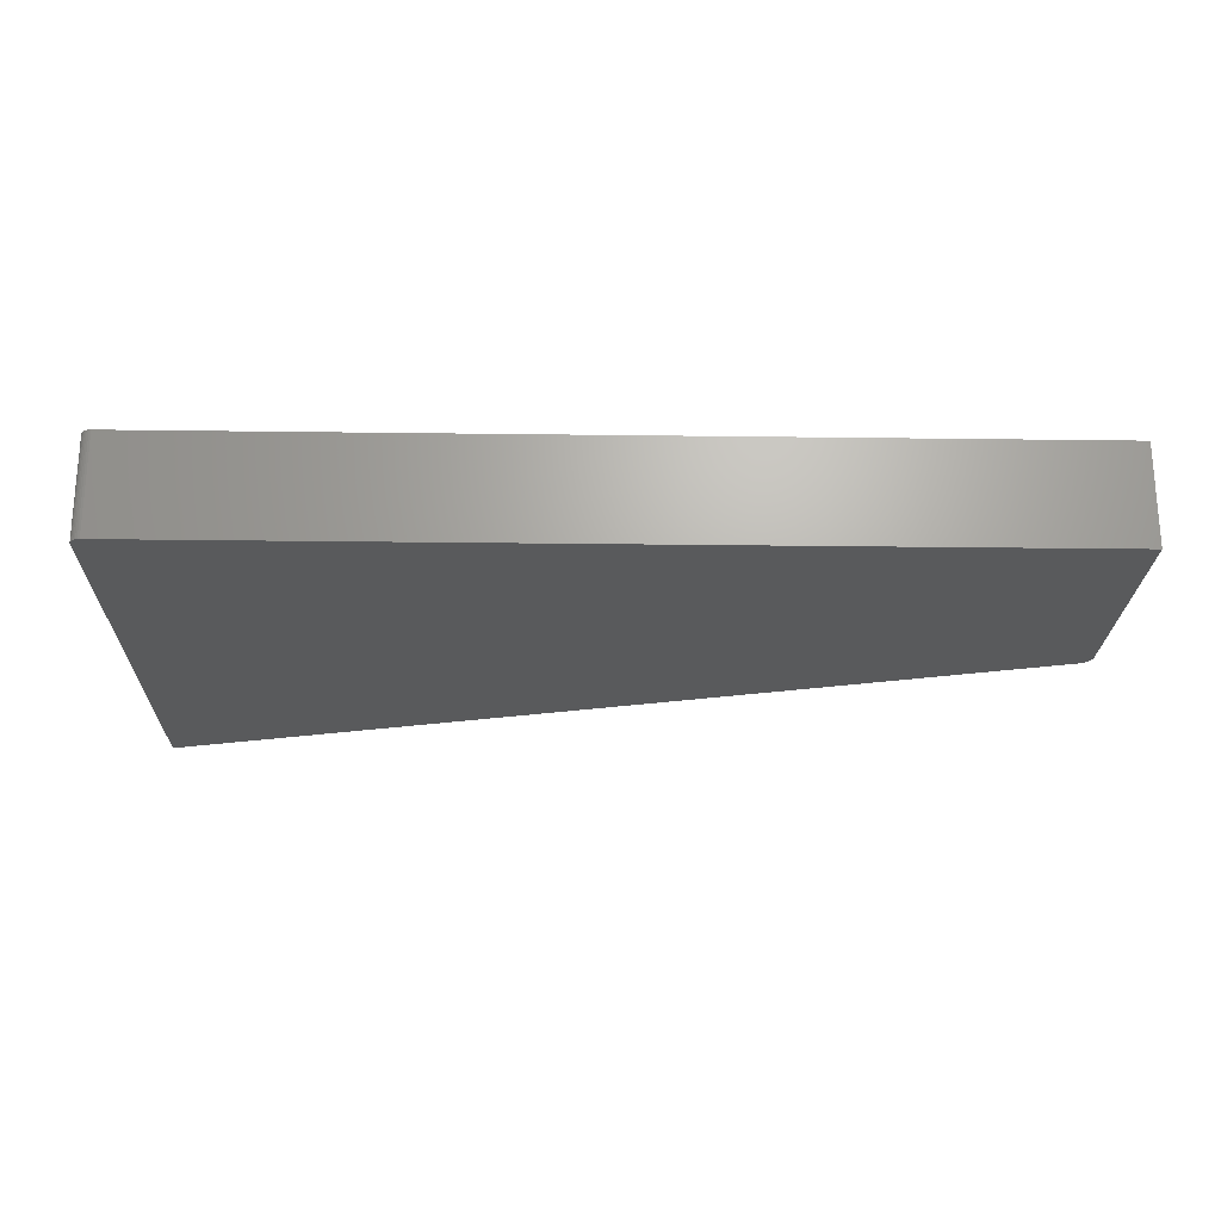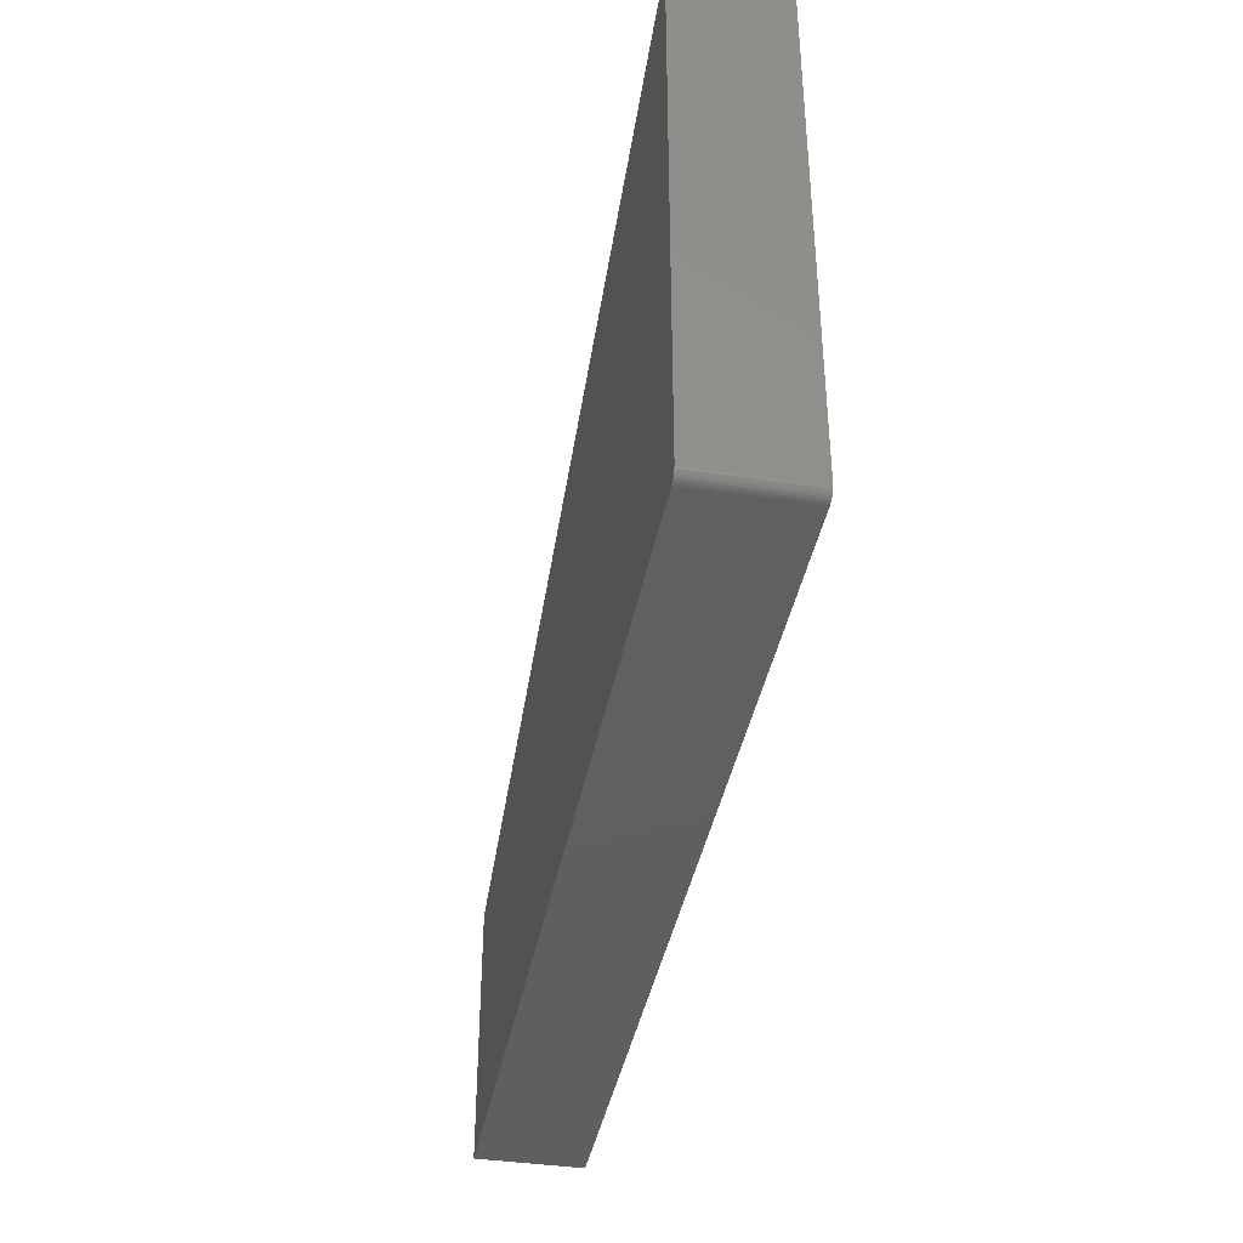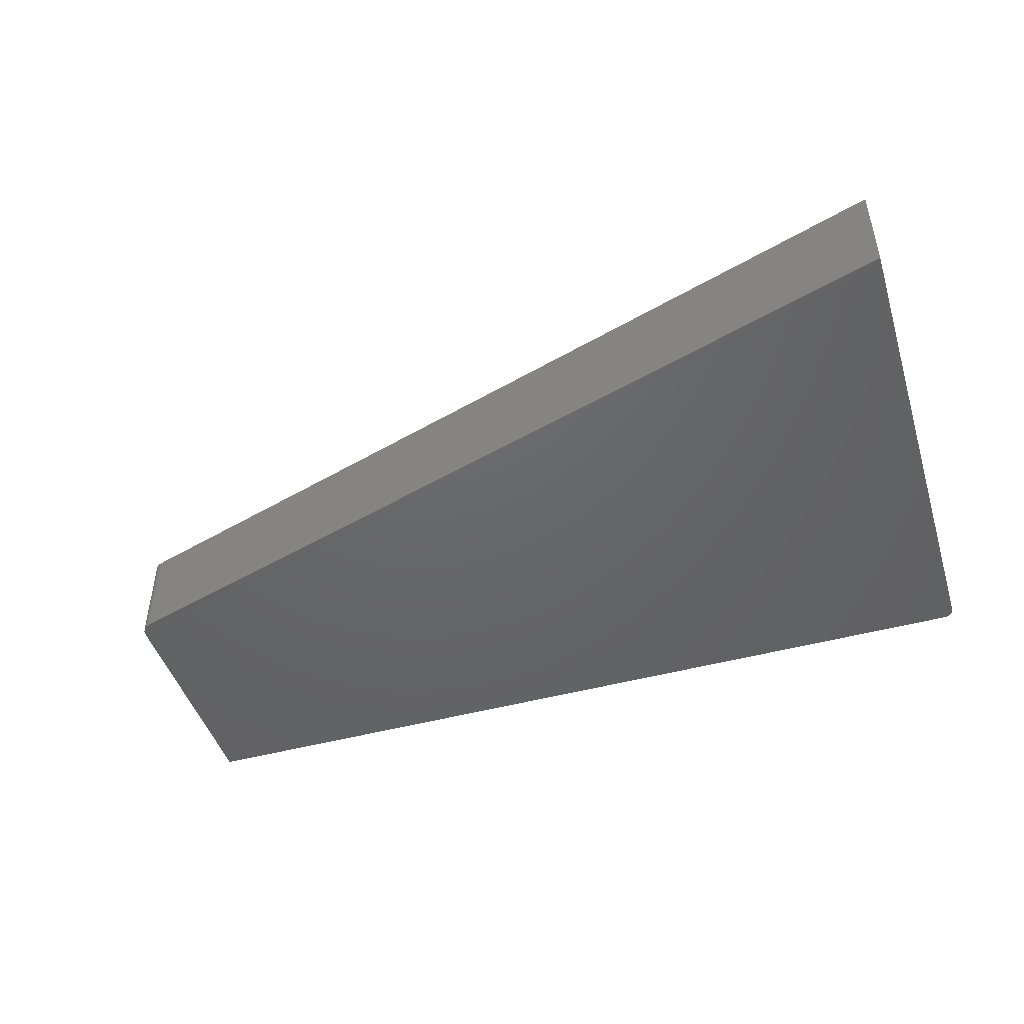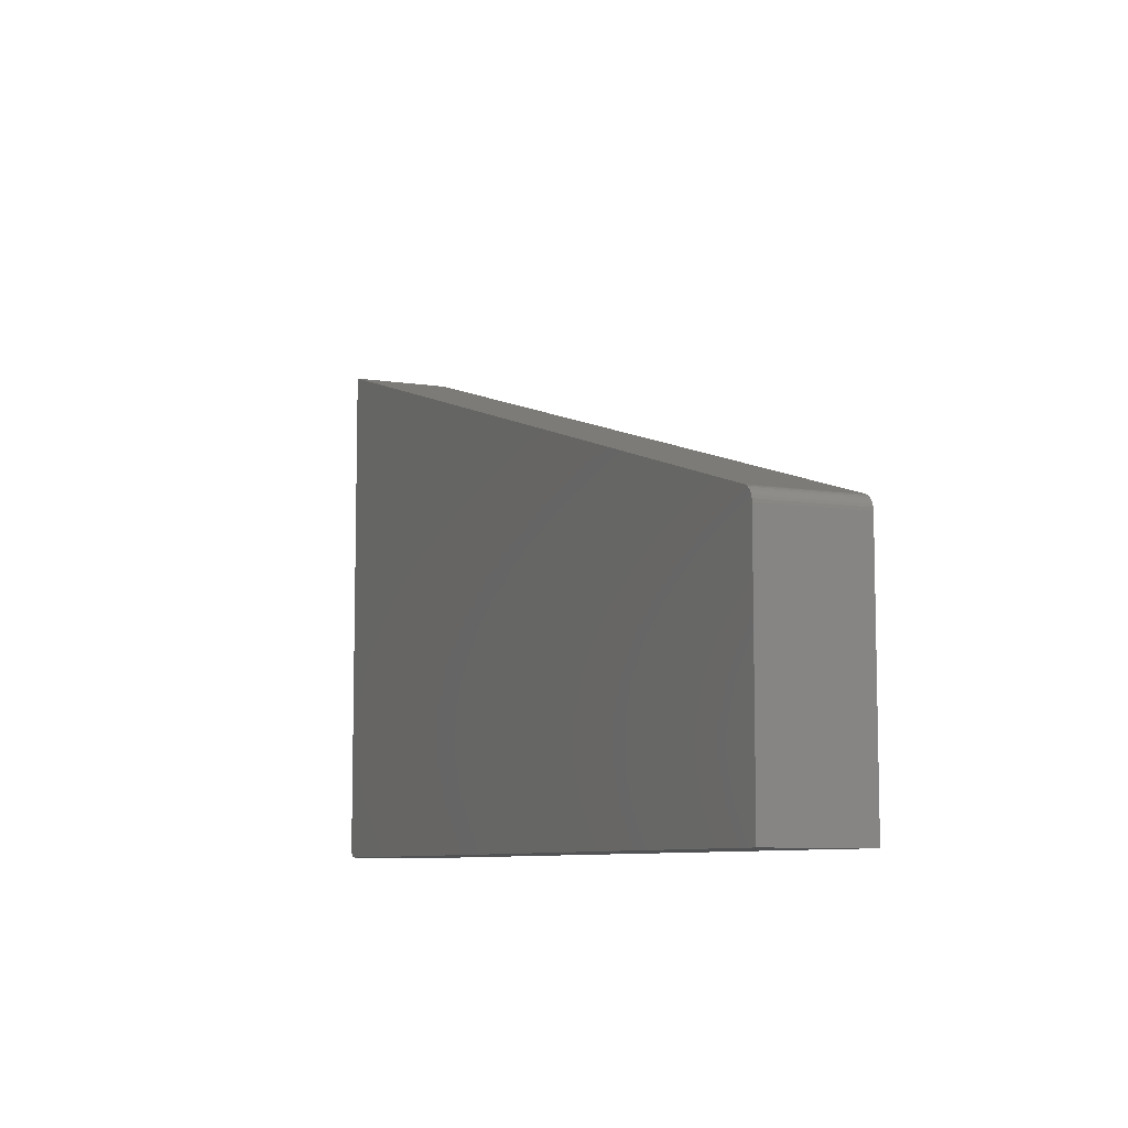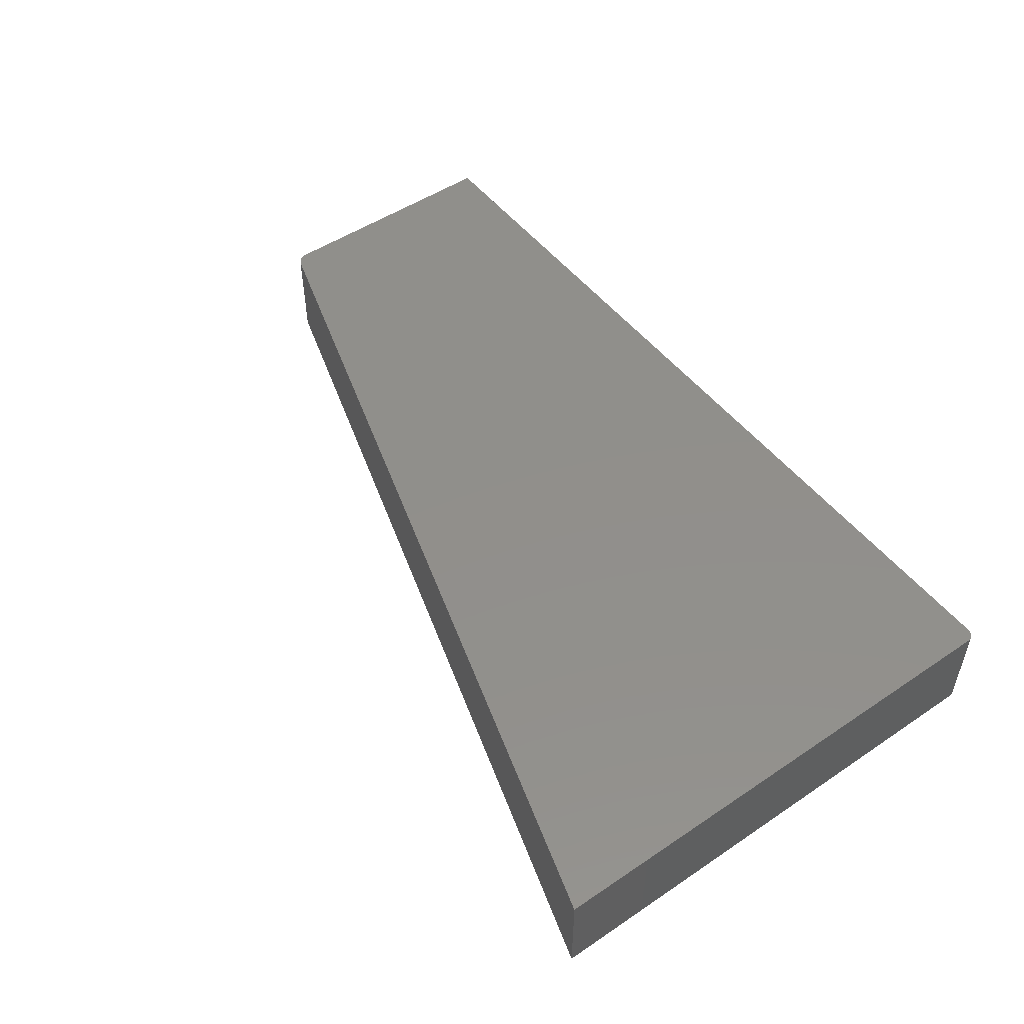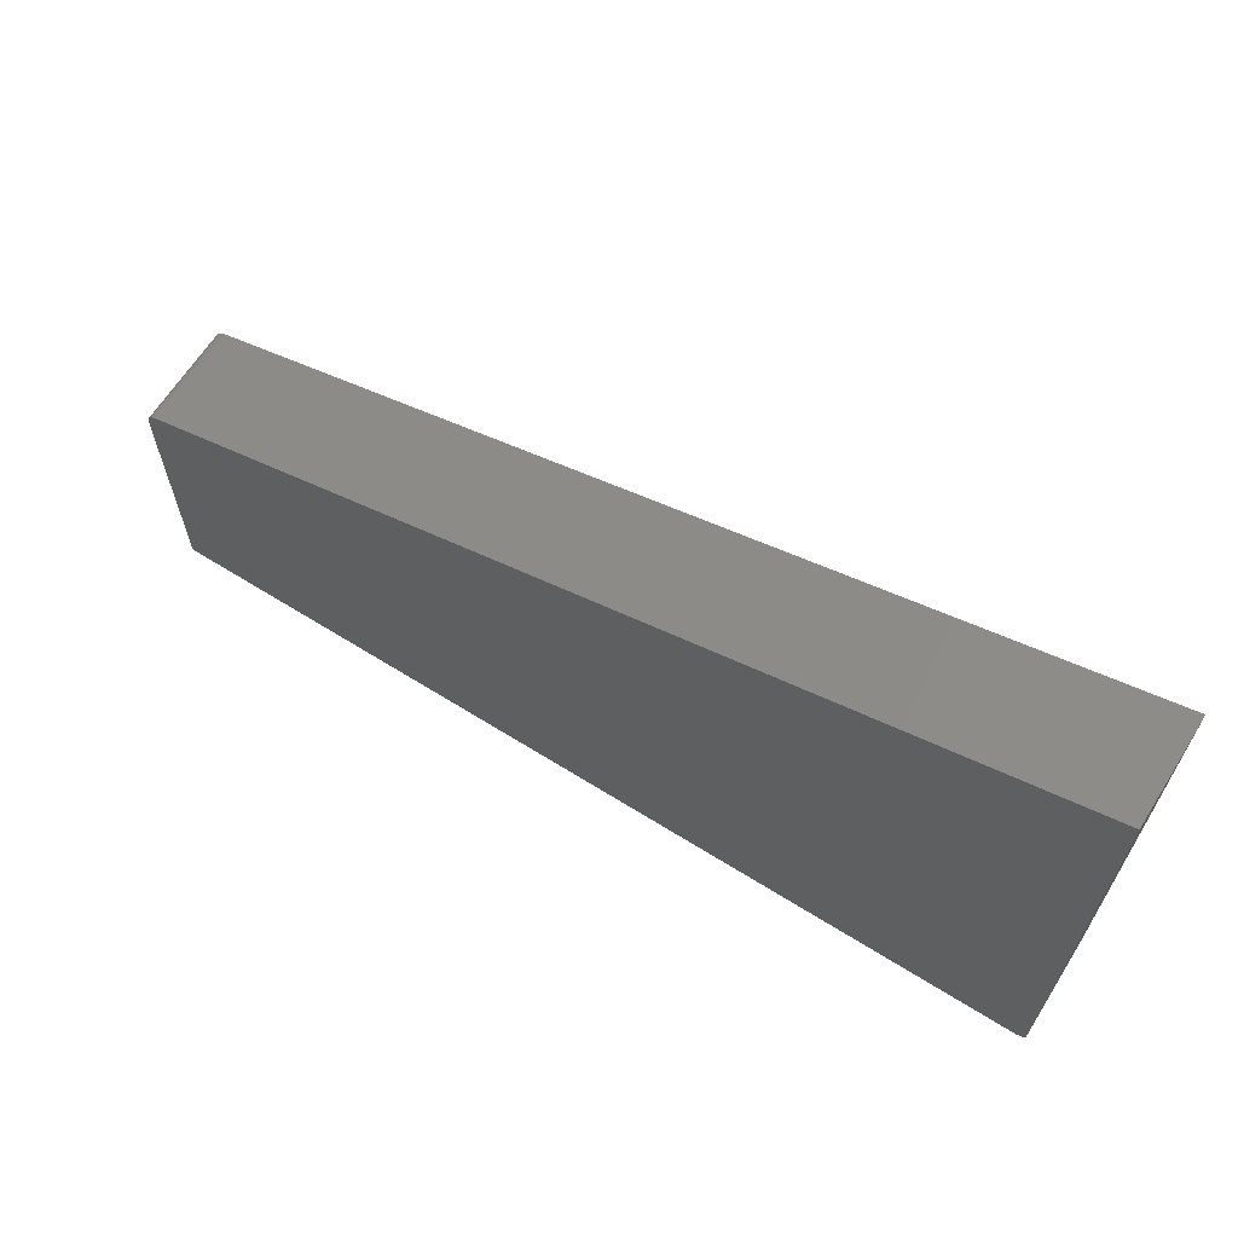
<metadata>
{"format":"stl","ext":"stl","renderer":"f3d","projection":"perspective","resolution":1024,"background":"white","views":[{"elev":-22.8,"azim":-1.3,"up":"+Z"},{"elev":-39.9,"azim":-100.5,"up":"+Y"},{"elev":-46.7,"azim":-162.8,"up":"+Z"},{"elev":-8.0,"azim":66.4,"up":"+Y"},{"elev":50.3,"azim":-126.4,"up":"+Z"},{"elev":64.6,"azim":-147.8,"up":"+Y"}]}
</metadata>
<code>
# stl→obj: 38 verts, 72 faces
v 0.75 -0.05758 0.07812
v -0.6484 -0.4219 0.07812
v -0.6481 -0.4249 0.07812
v 0.7332 -0.03509 0.07812
v 0.7408 -0.03897 0.07812
v 0.7372 -0.03668 0.07812
v -0.6484 0.3721 0.07812
v 0.7496 -0.0533 0.07812
v 0.7484 -0.04917 0.07812
v 0.7465 -0.04532 0.07812
v 0.744 -0.04188 0.07812
v -0.6359 -0.4372 0.07812
v -0.6328 -0.4375 0.07812
v -0.6472 -0.4279 0.07812
v -0.6458 -0.4306 0.07812
v -0.6439 -0.4329 0.07812
v -0.6415 -0.4349 0.07812
v -0.6388 -0.4363 0.07812
v 0.75 -0.4375 0.07812
v -0.6481 -0.4249 -0.07812
v -0.6484 -0.4219 -0.07812
v 0.75 -0.05758 -0.07812
v 0.7372 -0.03668 -0.07812
v 0.7408 -0.03897 -0.07812
v 0.7332 -0.03509 -0.07812
v -0.6484 0.3721 -0.07812
v 0.744 -0.04188 -0.07812
v 0.7465 -0.04532 -0.07812
v 0.7484 -0.04917 -0.07812
v 0.7496 -0.0533 -0.07812
v -0.6359 -0.4372 -0.07812
v -0.6388 -0.4363 -0.07812
v -0.6415 -0.4349 -0.07812
v -0.6439 -0.4329 -0.07812
v -0.6458 -0.4306 -0.07812
v -0.6472 -0.4279 -0.07812
v -0.6328 -0.4375 -0.07812
v 0.75 -0.4375 -0.07812
f 1 2 3
f 4 5 6
f 7 2 1
f 7 1 8
f 7 8 9
f 7 9 10
f 7 10 11
f 7 11 5
f 7 5 4
f 12 13 14
f 12 14 15
f 12 15 16
f 12 16 17
f 12 17 18
f 13 19 14
f 14 19 1
f 14 1 3
f 20 21 22
f 23 24 25
f 26 25 24
f 26 24 27
f 26 27 28
f 26 28 29
f 26 29 30
f 26 30 22
f 26 22 21
f 31 32 33
f 31 33 34
f 31 34 35
f 31 35 36
f 31 36 37
f 20 22 36
f 36 22 38
f 36 38 37
f 7 26 2
f 2 26 21
f 13 37 19
f 19 37 38
f 37 13 31
f 31 13 12
f 31 12 32
f 32 12 18
f 32 18 33
f 33 18 17
f 33 17 34
f 34 17 16
f 34 16 35
f 35 16 15
f 35 15 36
f 36 15 14
f 36 14 20
f 20 14 3
f 20 3 21
f 21 3 2
f 4 25 7
f 7 25 26
f 19 38 1
f 1 38 22
f 25 4 23
f 23 4 6
f 23 6 24
f 24 6 5
f 24 5 27
f 27 5 11
f 27 11 28
f 28 11 10
f 28 10 29
f 29 10 9
f 29 9 30
f 30 9 8
f 30 8 22
f 22 8 1

</code>
